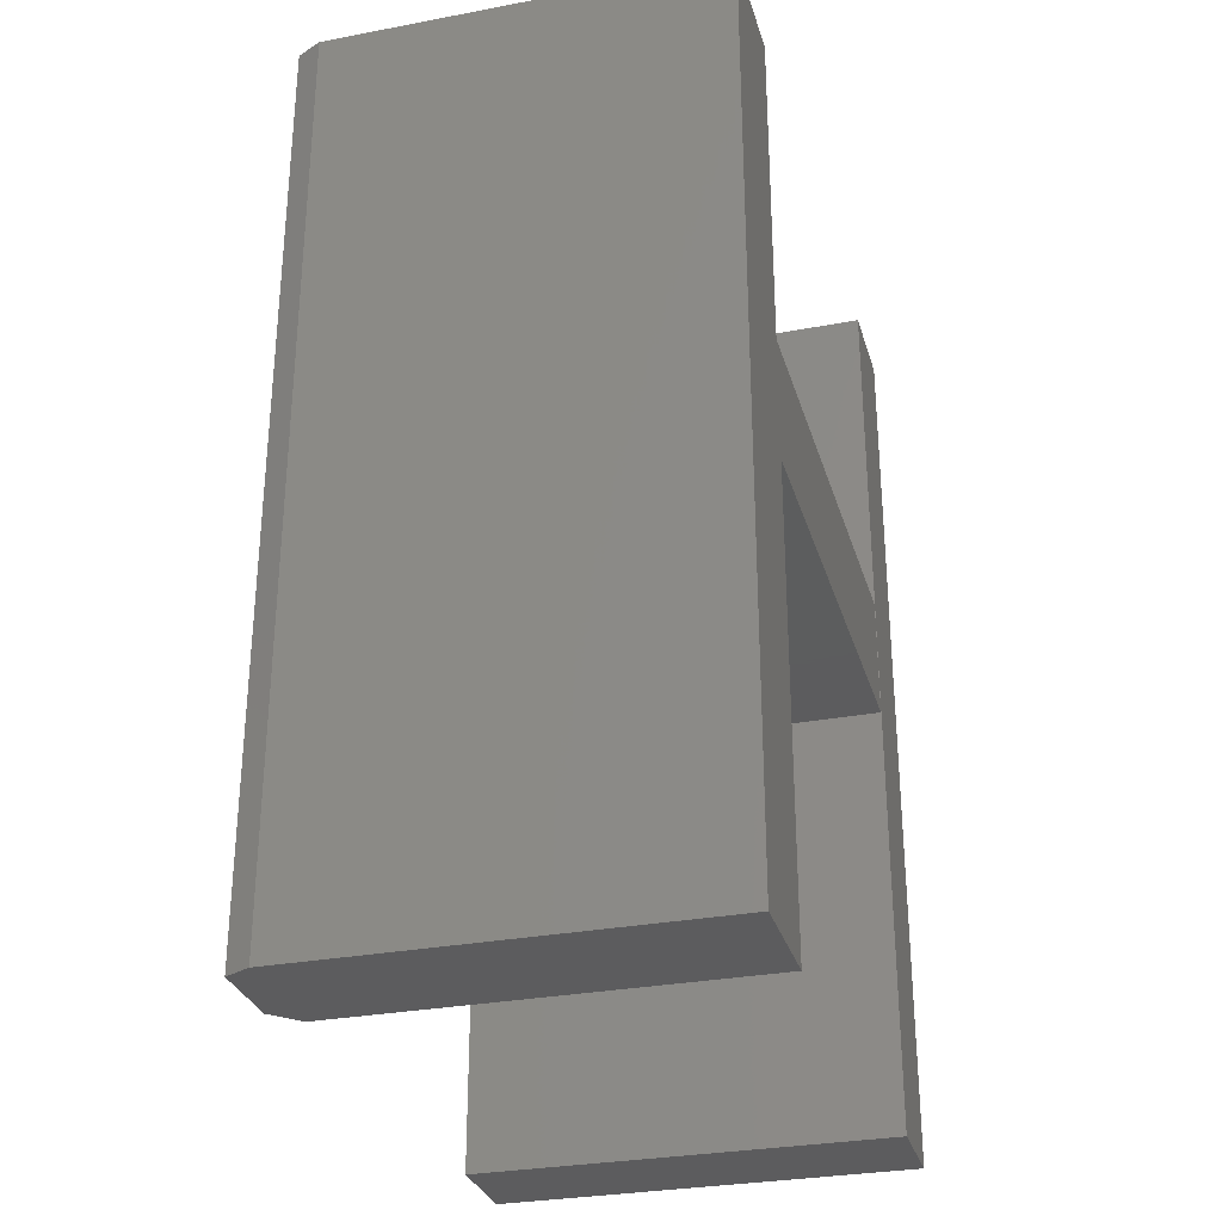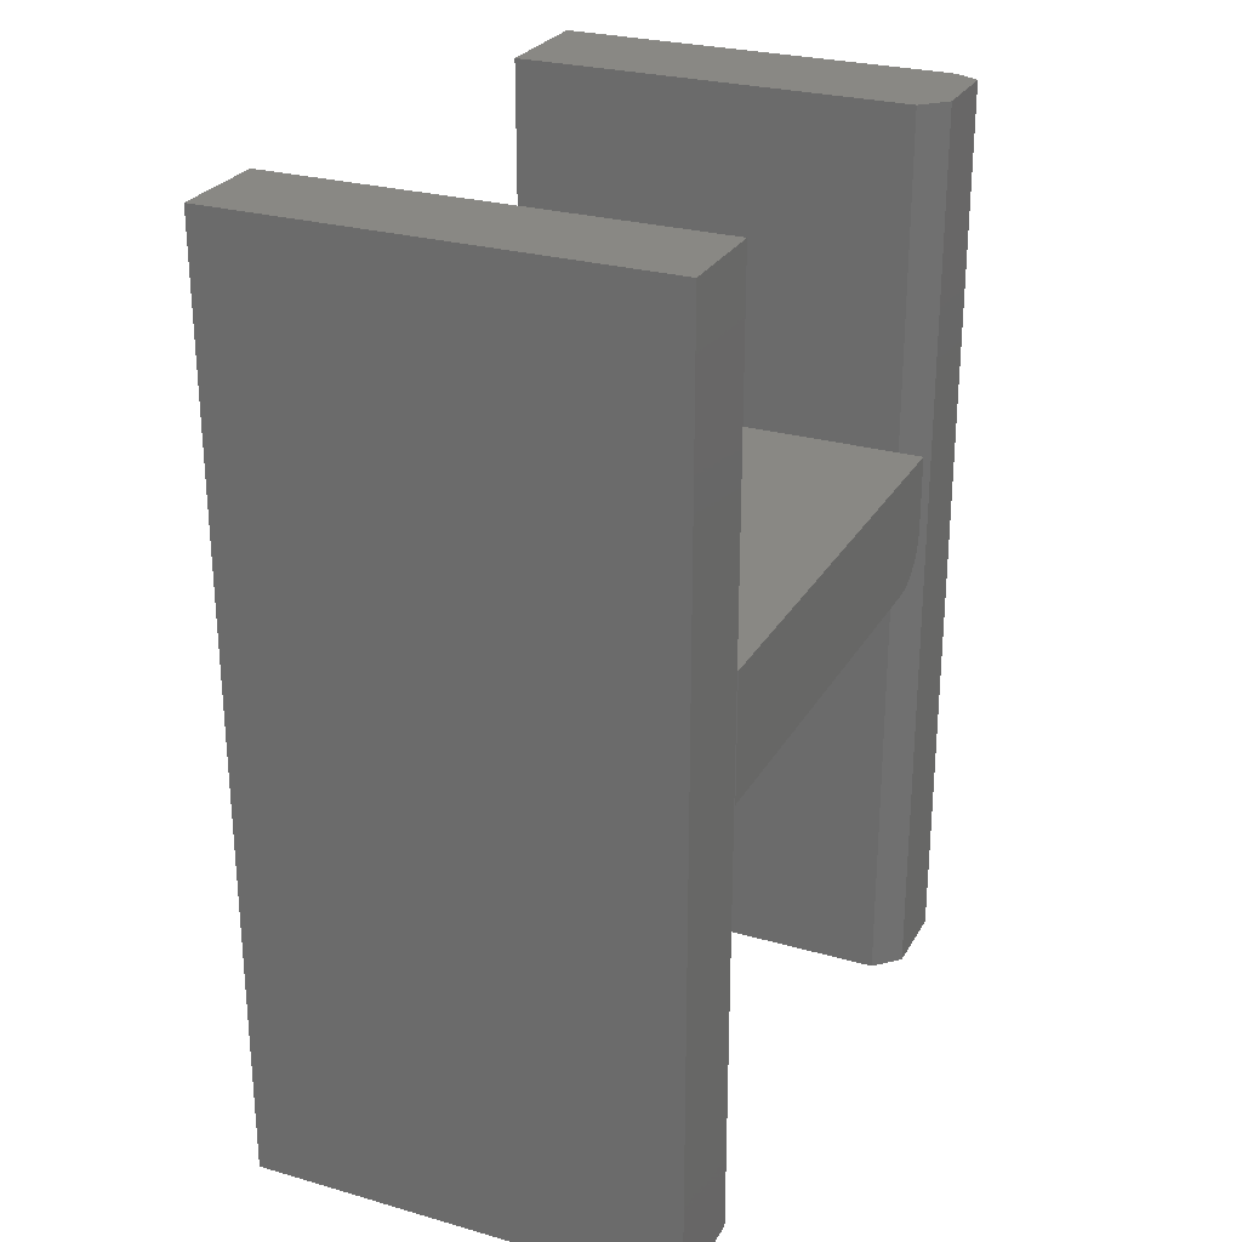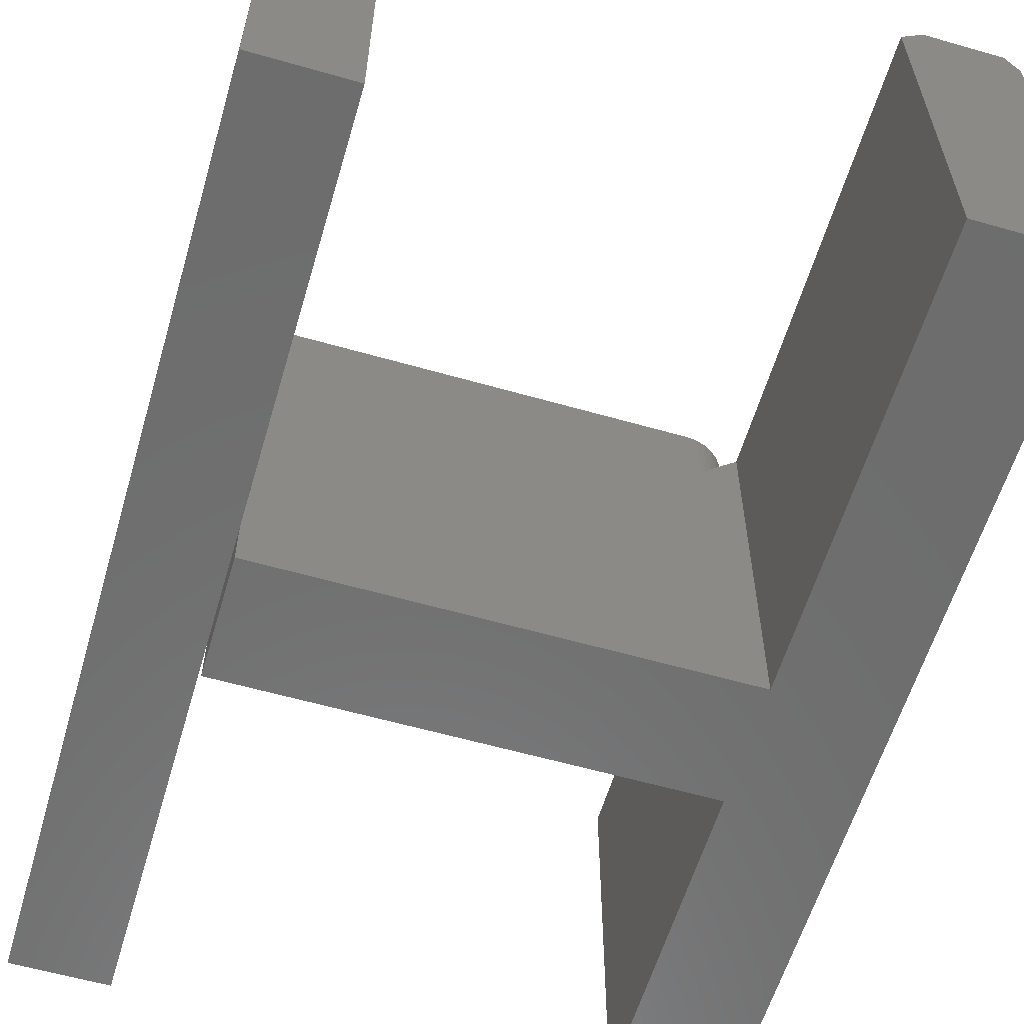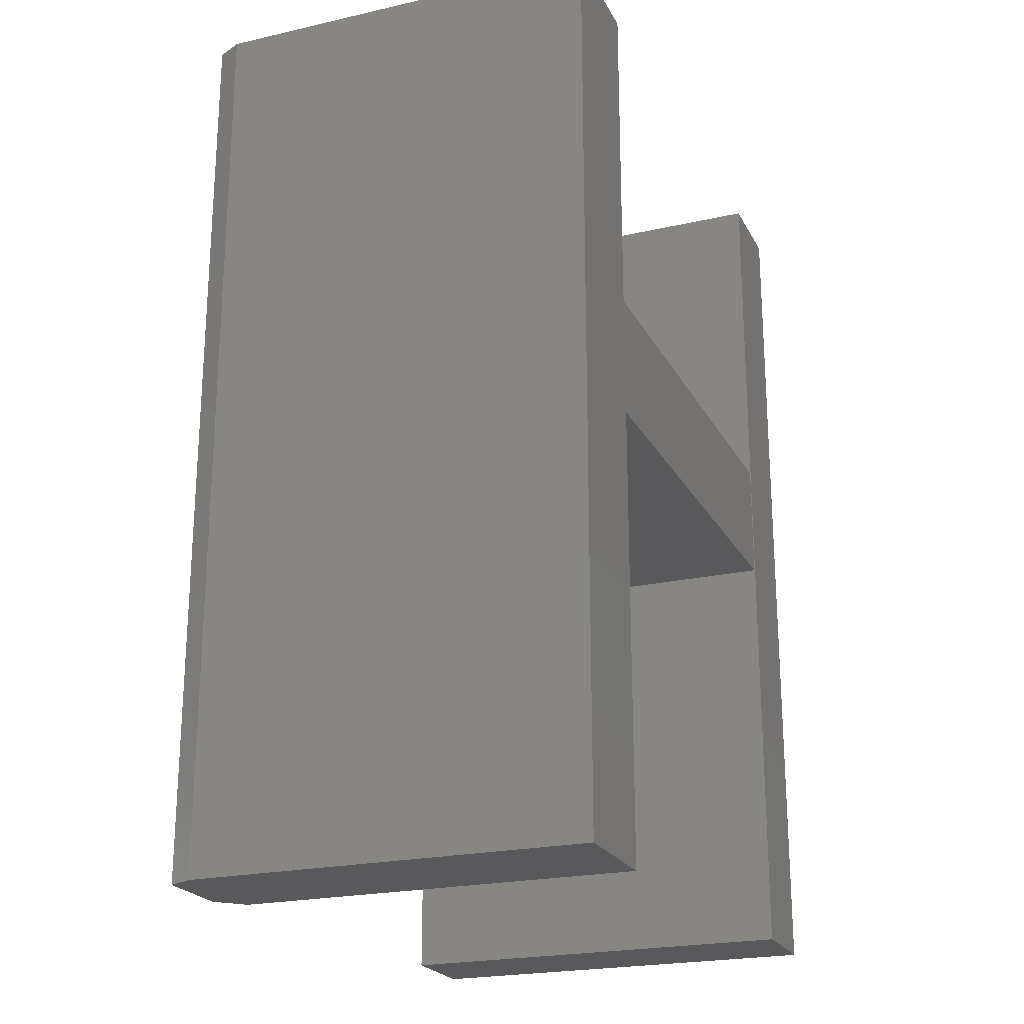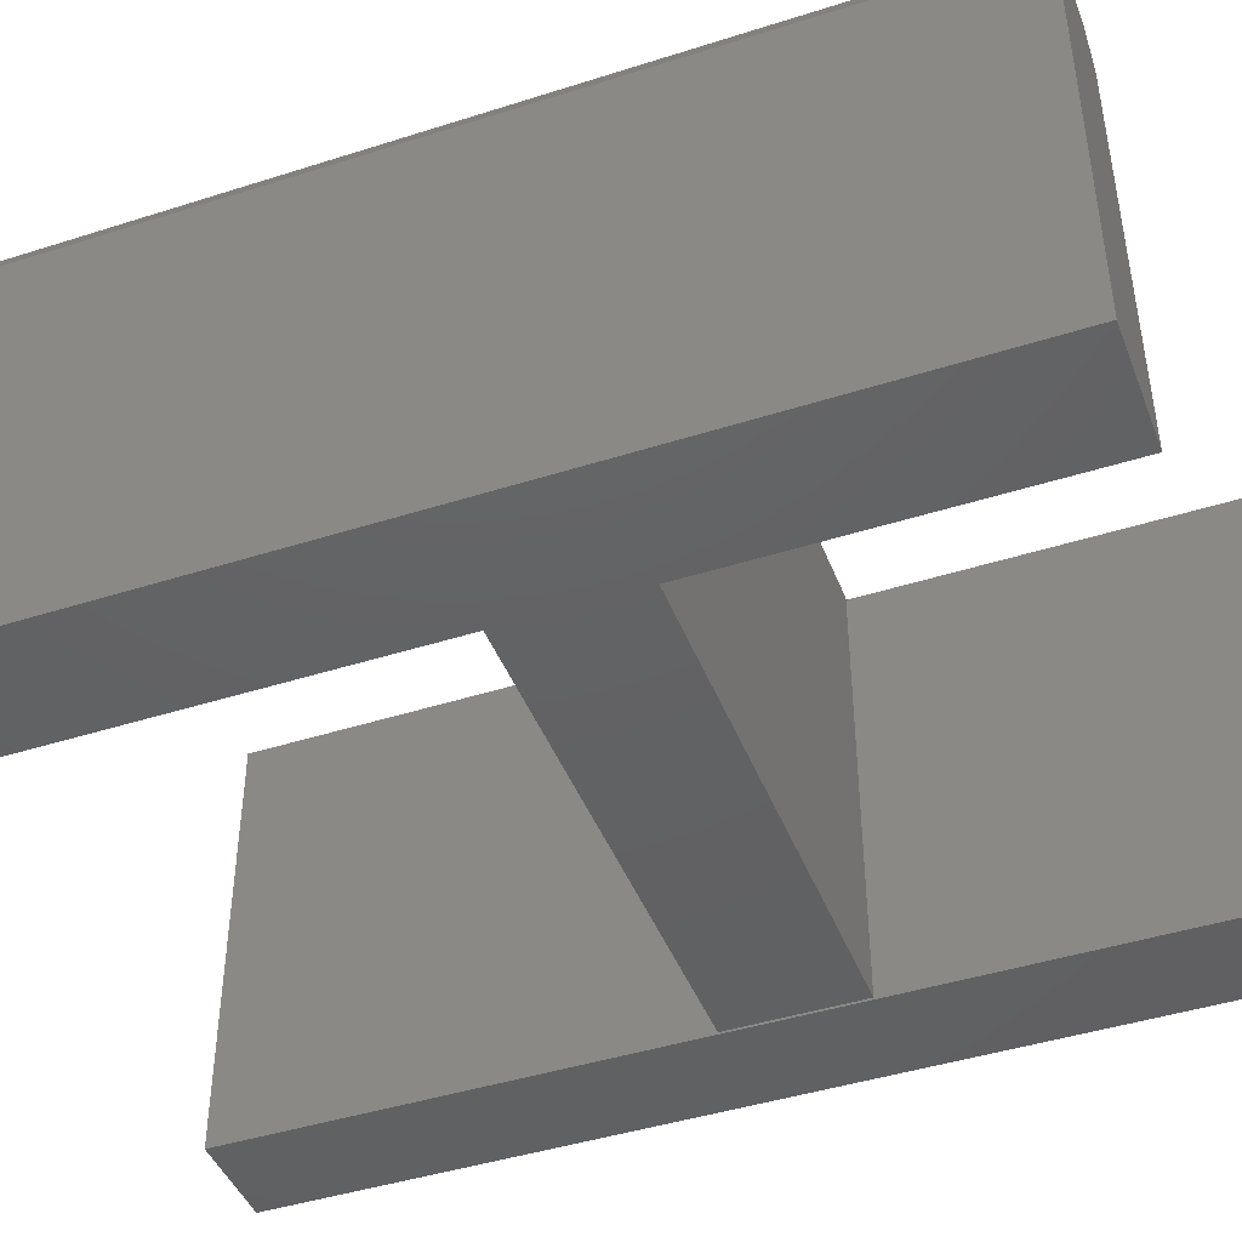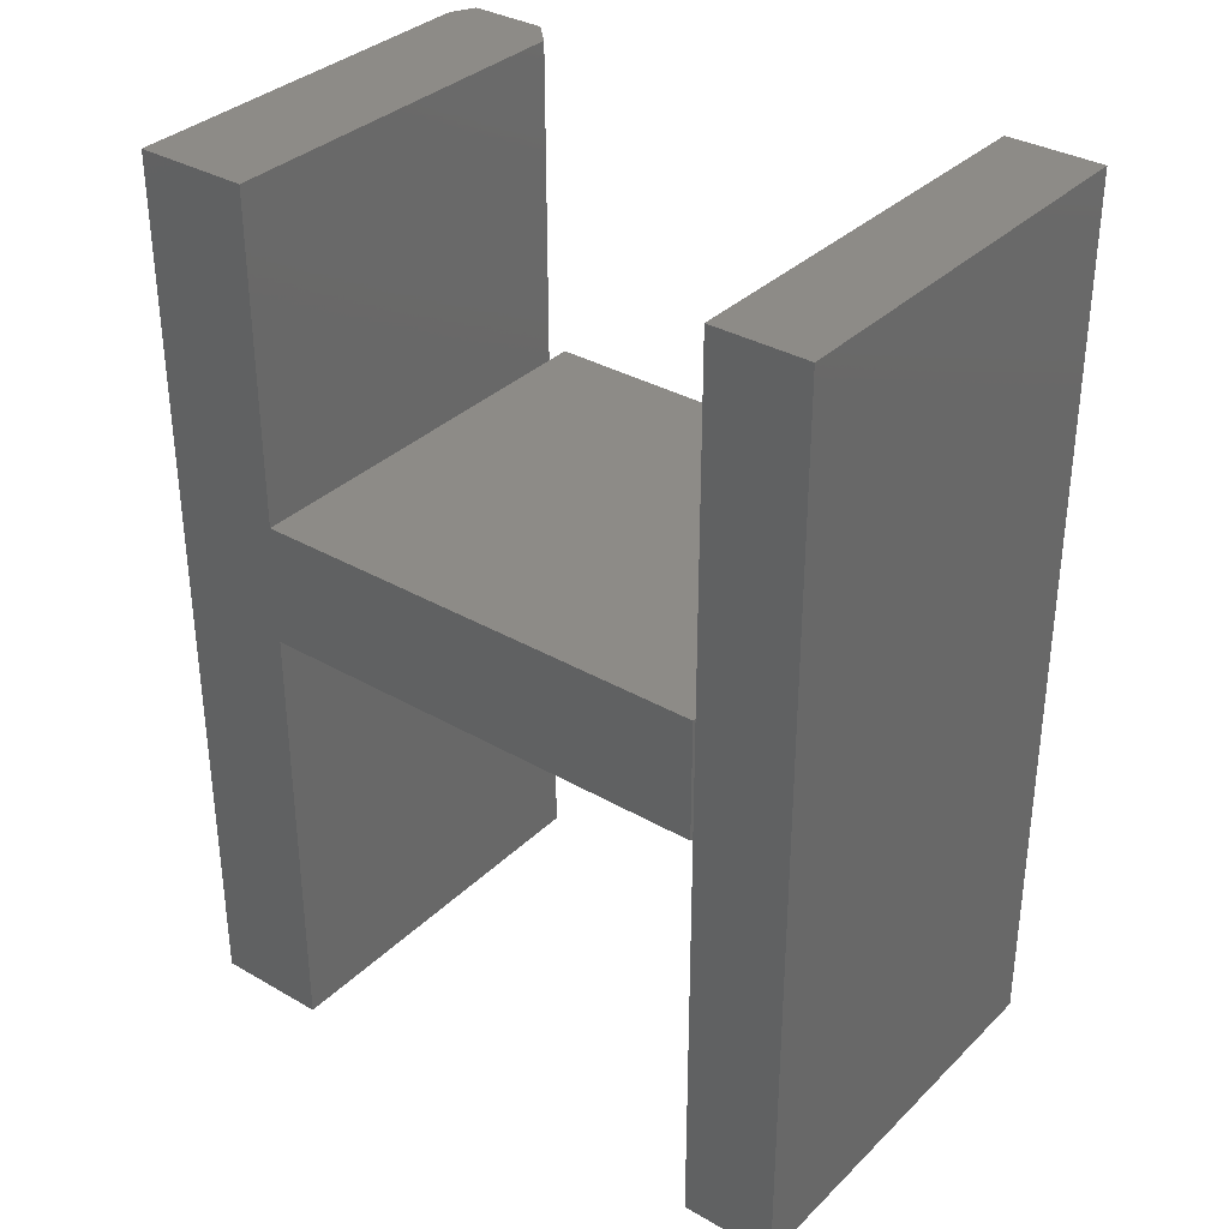
<metadata>
{"format":"stl","ext":"stl","renderer":"f3d","projection":"perspective","resolution":1024,"background":"white","views":[{"elev":-30.1,"azim":105.4,"up":"+Y"},{"elev":26.8,"azim":-66.0,"up":"+Y"},{"elev":-59.4,"azim":-16.4,"up":"+Z"},{"elev":-22.4,"azim":111.5,"up":"+Y"},{"elev":-44.1,"azim":110.5,"up":"+Z"},{"elev":34.2,"azim":-142.1,"up":"+Y"}]}
</metadata>
<code>
# stl→obj: 58 verts, 108 faces
v -0.4219 0.3984 0.2656
v -0.4099 0.4008 0.2656
v -0.6875 0.3984 0.2656
v -0.4158 0.399 0.2656
v -0.3959 0.4123 0.2656
v -0.393 0.4177 0.2656
v -0.4045 0.4037 0.2656
v -0.3998 0.4076 0.2656
v -0.6875 0.4766 0.2656
v -0.3912 0.4236 0.2656
v -0.3906 0.4297 0.2656
v -0.3906 0.4766 0.2656
v -0.3906 0.4297 0.25
v -0.3906 0.4745 0.25
v -0.3906 0.4766 0.25
v -0.3906 0.3984 0
v -0.3906 0.3984 0.25
v -0.4165 0.3989 0.2241
v -0.4219 0.3984 0.2188
v -0.6875 0.3984 0
v -0.375 0.6875 0.2656
v -0.3906 0.6875 0.25
v -0.391 0.4248 0.2496
v -0.3915 0.4224 0.2491
v -0.3922 0.42 0.2485
v -0.393 0.4177 0.2476
v -0.3952 0.4134 0.2454
v -0.398 0.4095 0.2426
v -0.4014 0.4061 0.2392
v -0.4073 0.402 0.2333
v -0.4119 0.4001 0.2288
v -0.375 0.1094 0.2656
v -0.3907 0.4272 0.2499
v -0.3906 0.3954 0.25
v -0.3906 0.1094 0.25
v -0.3906 0.3954 0
v -0.3906 0.4766 0
v -0.3906 0.6875 0
v -0.3176 0.6875 0
v -0.3176 0.1094 0
v -0.3906 0.1094 0
v -0.6875 0.4766 0
v -0.3254 0.1094 0.2656
v -0.3254 0.6875 0.2656
v -0.3176 0.6875 0.25
v -0.3176 0.1094 0.25
v -0.75 0.125 0.2656
v -0.6891 0.125 0.2656
v -0.6891 0.3928 0.2656
v -0.6891 0.4719 0.2656
v -0.6891 0.7031 0.2656
v -0.75 0.7031 0.2656
v -0.75 0.125 0
v -0.75 0.7031 0
v -0.6891 0.7031 0
v -0.6891 0.4719 0
v -0.6891 0.3928 0
v -0.6891 0.125 0
f 1 2 3
f 1 4 2
f 5 6 7
f 7 8 5
f 9 3 10
f 9 10 11
f 9 11 12
f 10 3 2
f 10 2 7
f 10 7 6
f 11 13 12
f 12 13 14
f 12 14 15
f 16 17 18
f 16 18 19
f 16 19 20
f 1 3 19
f 19 3 20
f 21 15 14
f 21 22 15
f 17 23 24
f 17 24 25
f 17 25 26
f 17 26 27
f 17 27 28
f 17 28 29
f 17 29 30
f 17 30 31
f 17 31 18
f 32 21 14
f 32 14 13
f 32 13 33
f 32 33 23
f 32 23 17
f 32 17 34
f 32 34 35
f 17 16 34
f 34 16 36
f 37 38 39
f 40 41 36
f 40 36 16
f 40 16 39
f 39 16 37
f 37 16 20
f 37 20 42
f 1 18 4
f 1 19 18
f 11 33 13
f 11 10 33
f 10 23 33
f 24 23 10
f 10 6 24
f 25 24 6
f 25 6 26
f 26 6 5
f 5 27 26
f 28 27 5
f 5 8 28
f 28 8 29
f 29 8 7
f 29 7 30
f 30 7 2
f 30 2 31
f 31 2 4
f 31 4 18
f 42 20 9
f 9 20 3
f 22 38 15
f 15 38 37
f 9 12 42
f 42 12 15
f 42 15 37
f 32 43 21
f 21 43 44
f 21 44 22
f 22 44 45
f 22 45 38
f 38 45 39
f 43 32 46
f 46 32 35
f 46 35 40
f 40 35 41
f 34 36 35
f 35 36 41
f 46 40 45
f 45 40 39
f 44 43 45
f 45 43 46
f 47 48 49
f 47 49 50
f 47 50 51
f 47 51 52
f 53 54 55
f 53 55 56
f 53 56 57
f 53 57 58
f 52 54 47
f 47 54 53
f 55 54 51
f 51 54 52
f 50 56 51
f 51 56 55
f 49 57 50
f 50 57 56
f 48 58 49
f 49 58 57
f 53 58 47
f 47 58 48

</code>
